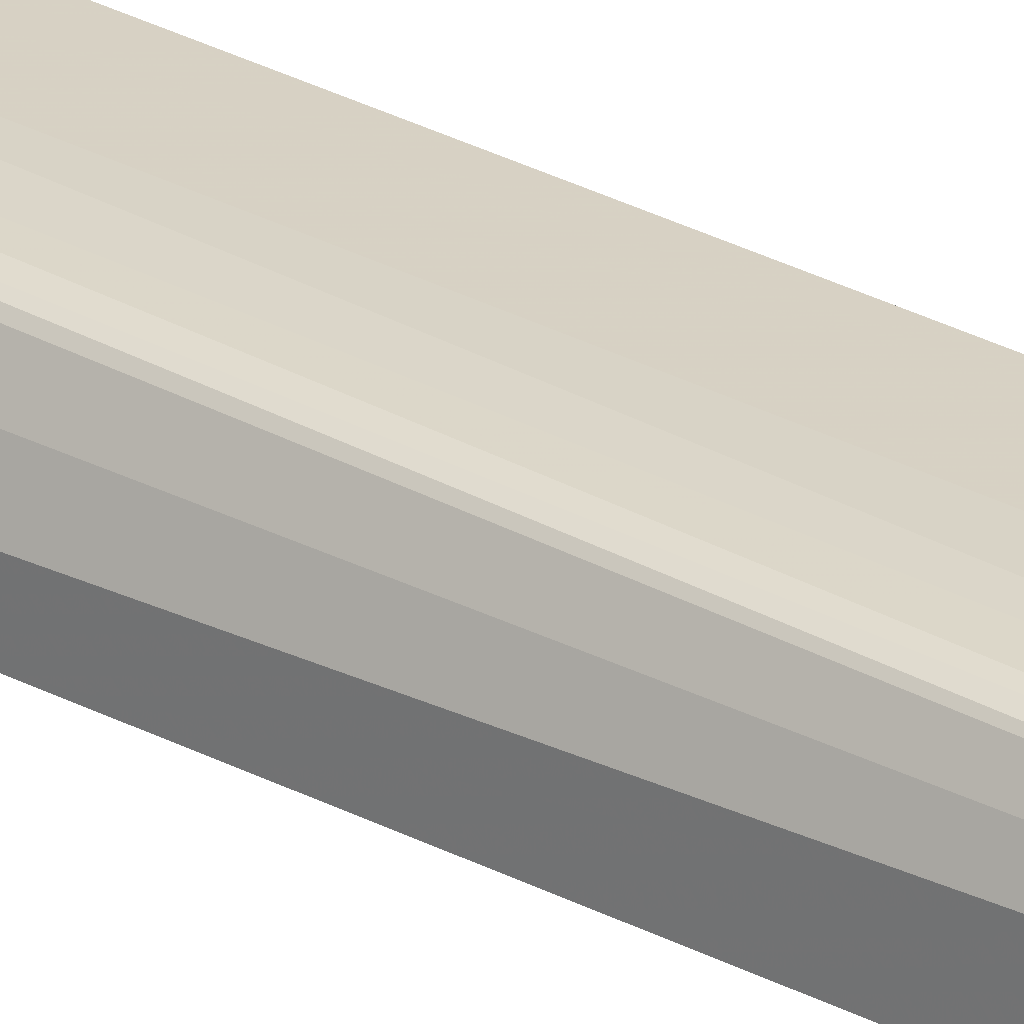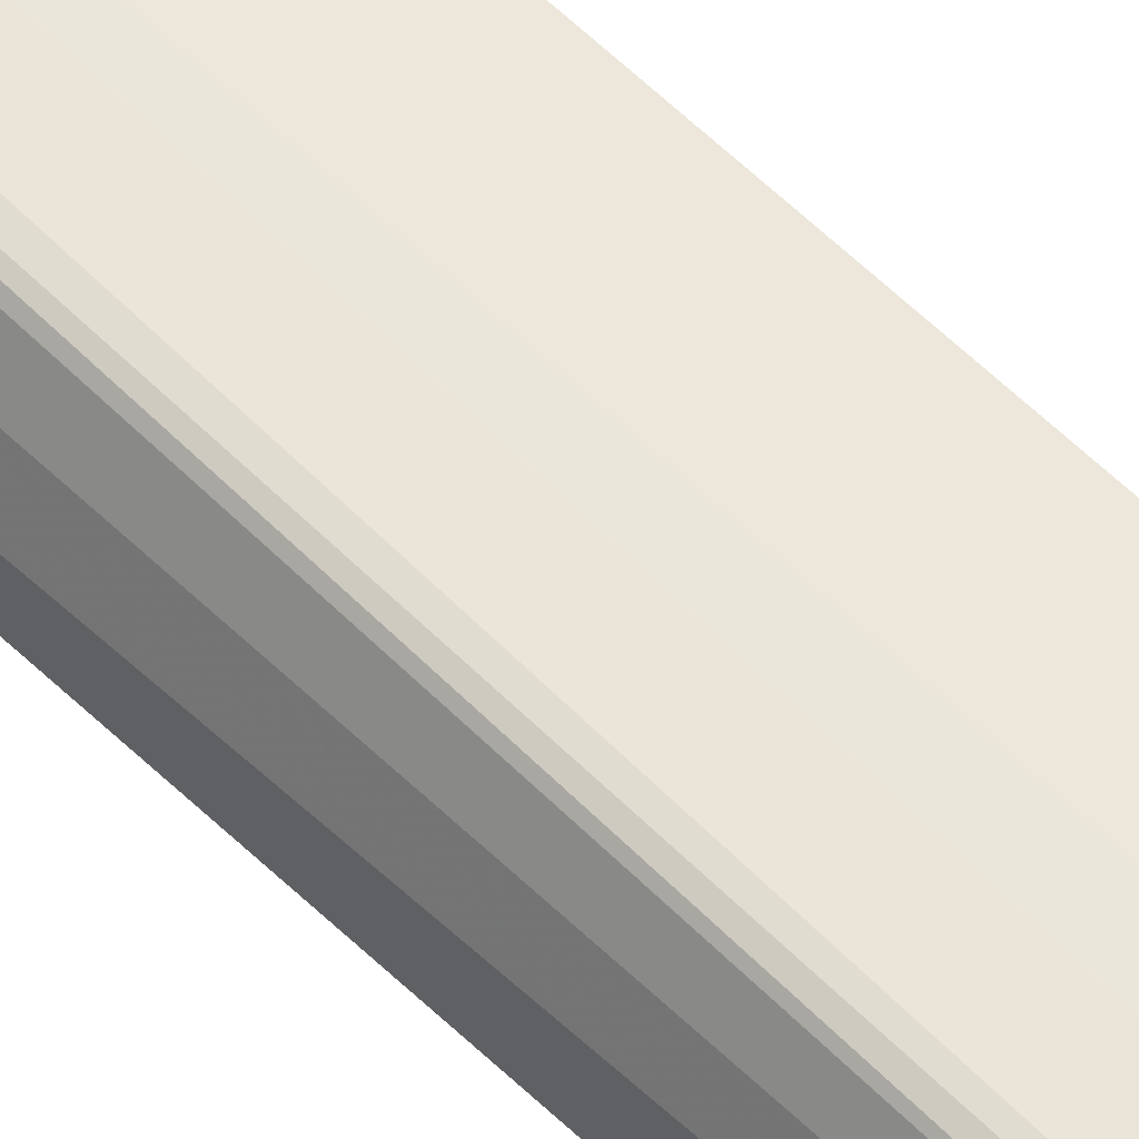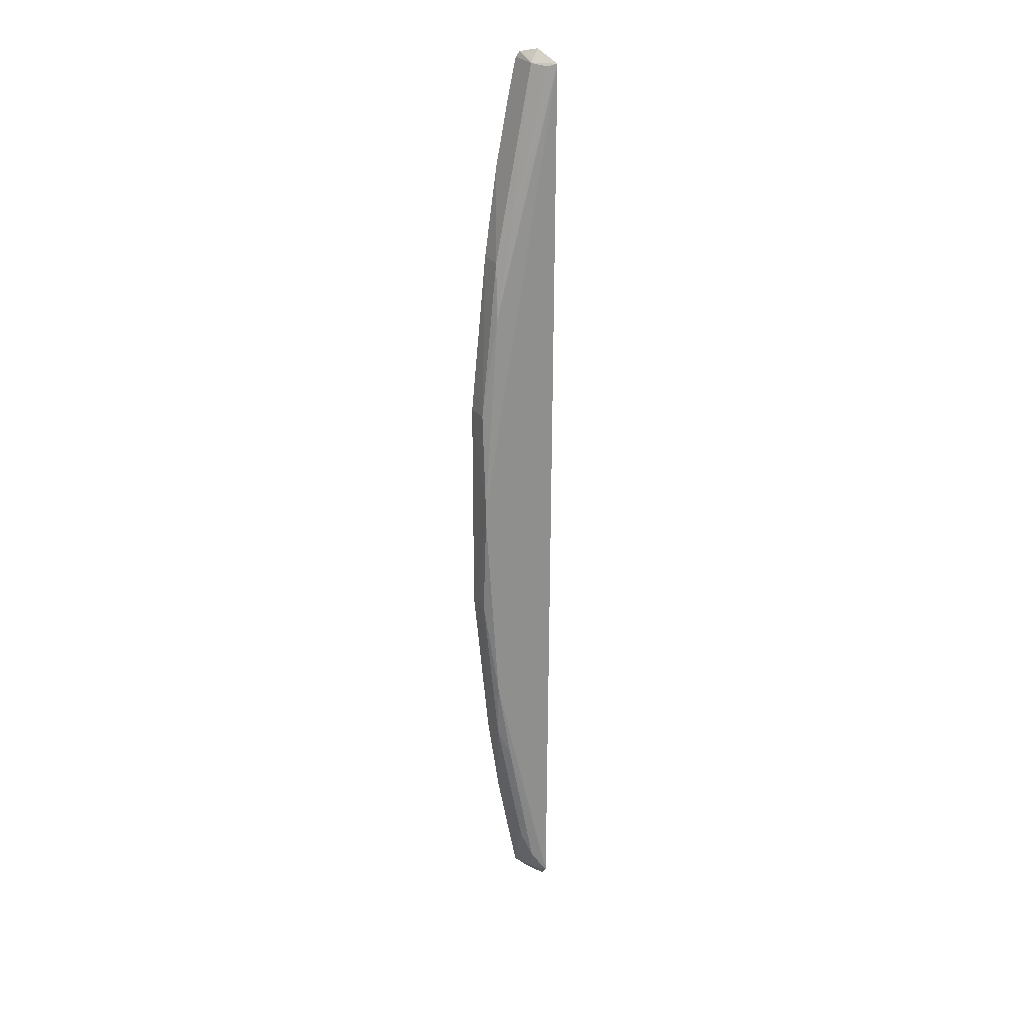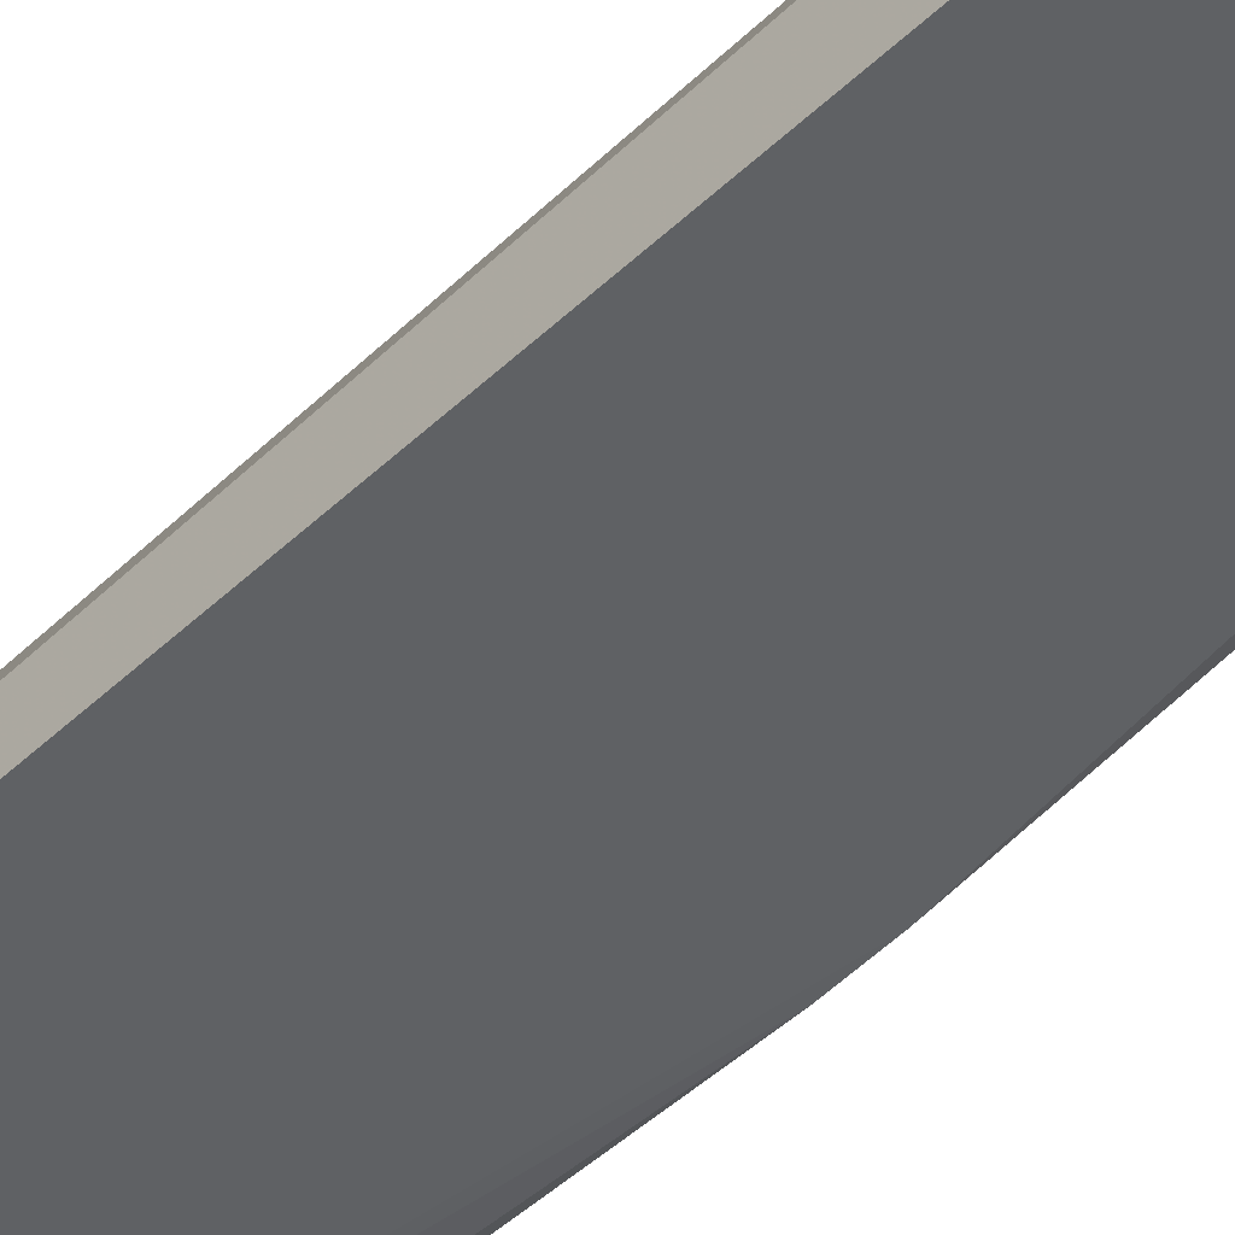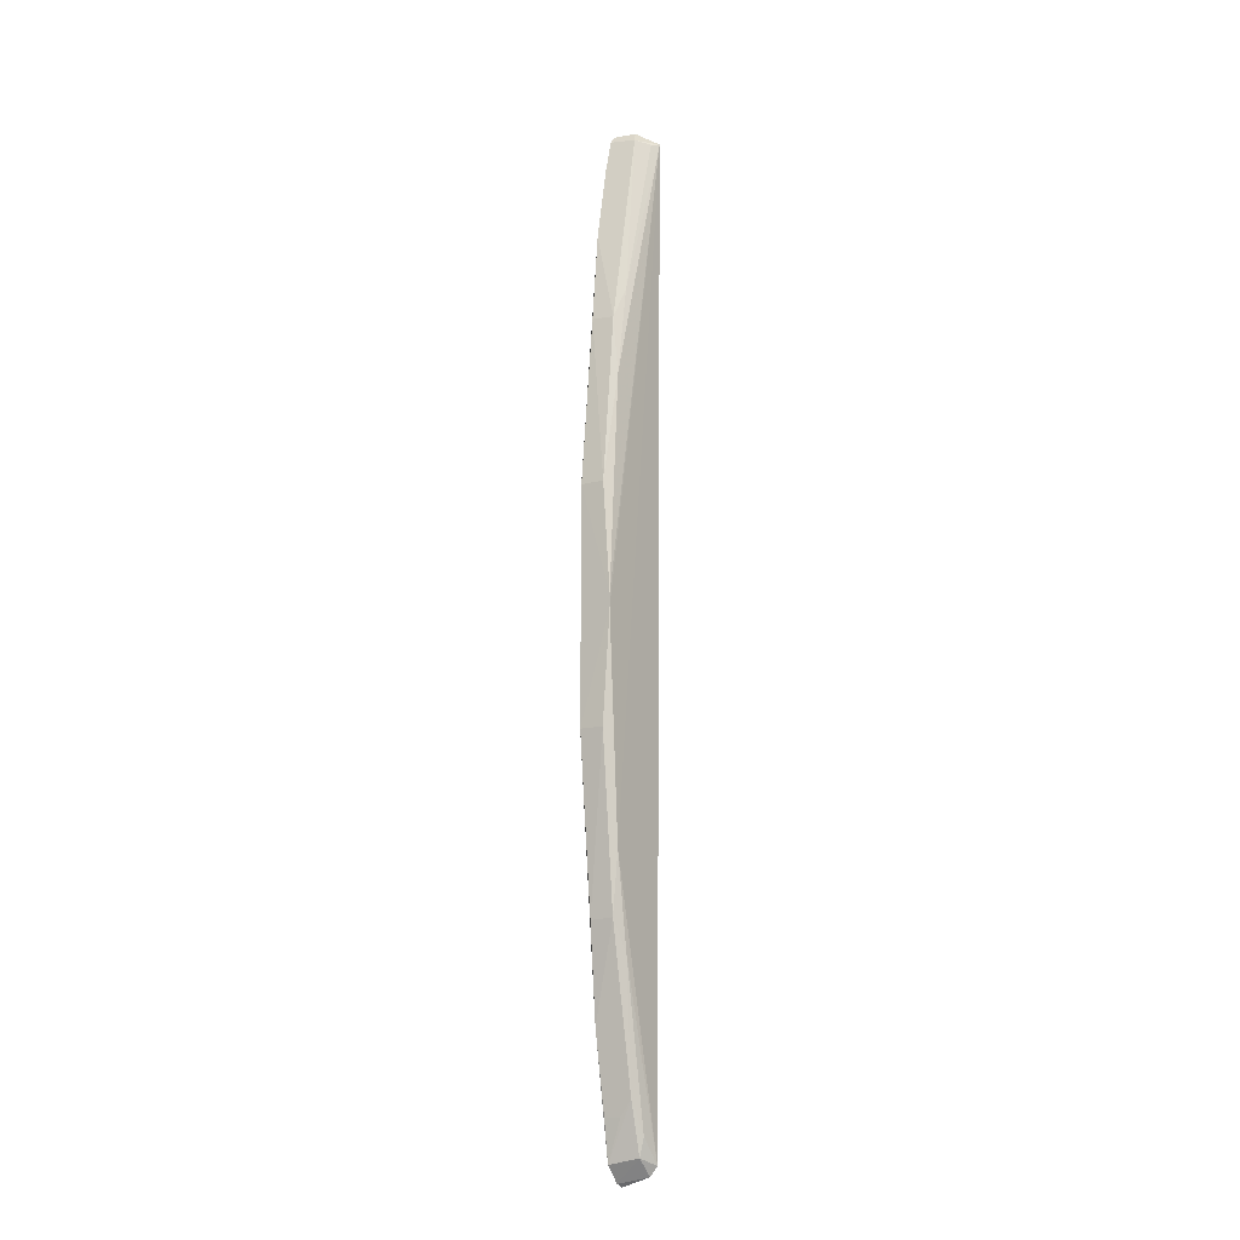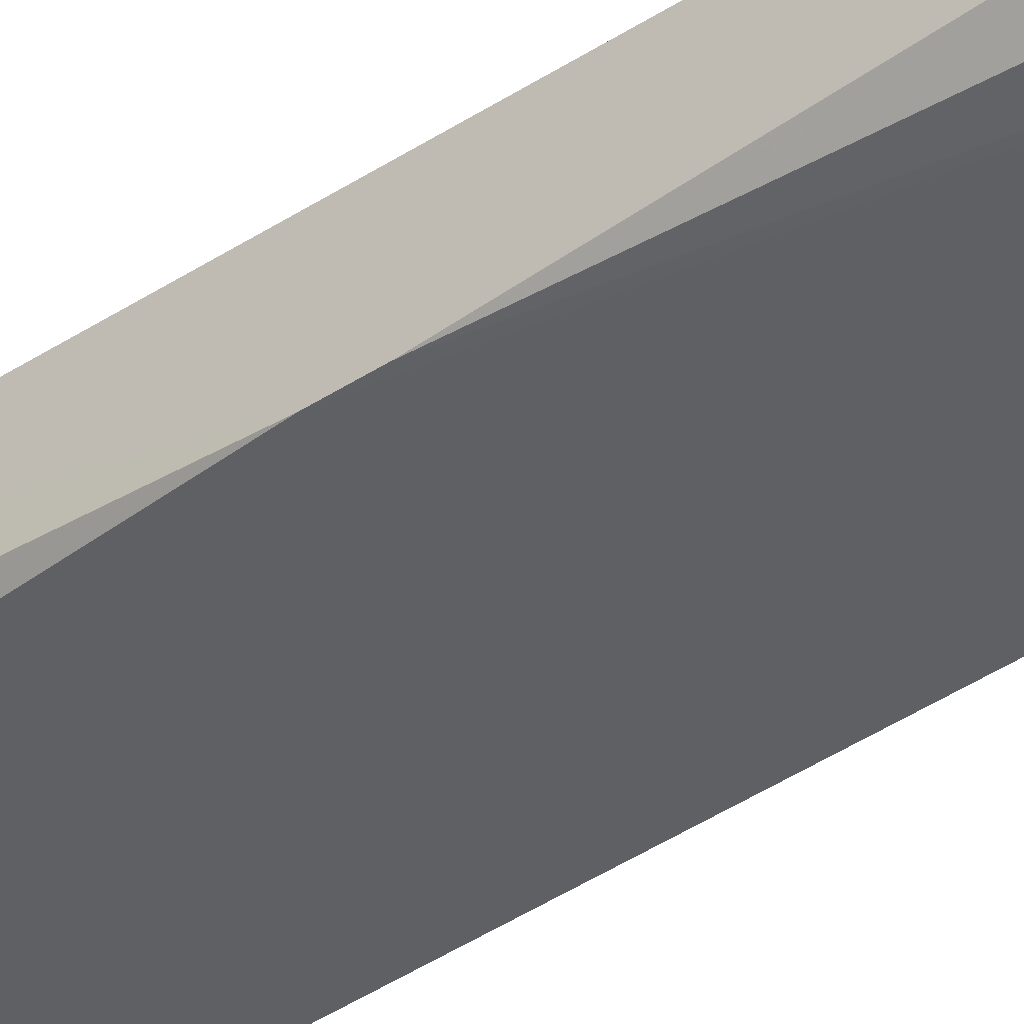
<metadata>
{"format":"obj","ext":"obj","renderer":"f3d","projection":"perspective","resolution":1024,"background":"white","views":[{"elev":30.3,"azim":127.9,"up":"+Y"},{"elev":59.2,"azim":134.9,"up":"+Y"},{"elev":24.6,"azim":-28.9,"up":"+Z"},{"elev":-49.9,"azim":136.4,"up":"+Y"},{"elev":-14.7,"azim":-59.5,"up":"+Z"},{"elev":-41.2,"azim":-50.8,"up":"+Y"}]}
</metadata>
<code>
v -0.4459 2.004 0.8207
v -0.4454 2.003 0.8201
v -0.4454 2.005 0.7724
v -0.4464 2.004 0.8205
v -0.4483 2.003 0.8105
v -0.4464 2.003 0.8201
v -0.4454 2.003 0.7733
v -0.4491 2.005 0.7914
v -0.4458 2.003 0.82
v -0.4468 2.005 0.8187
v -0.4491 2.003 0.7966
v -0.4483 2.003 0.7834
v -0.4477 2.003 0.812
v -0.4465 2.005 0.8203
v -0.4491 2.005 0.8025
v -0.4464 2.005 0.7733
v -0.4484 2.003 0.7862
v -0.4491 2.003 0.7914
v -0.4484 2.003 0.8077
v -0.4457 2.005 0.7725
v -0.4483 2.004 0.8106
v -0.4476 2.005 0.815
v -0.4483 2.004 0.7833
v -0.4462 2.003 0.7736
v -0.4491 2.003 0.7973
v -0.4491 2.003 0.8025
v -0.4476 2.005 0.7789
v -0.4468 2.003 0.776
v -0.4454 2.003 0.7728
v -0.4468 2.005 0.7752
v -0.4477 2.003 0.7819
v -0.4462 2.003 0.7745
v -0.4467 2.004 0.7752
f 1 2 3
f 1 3 4
f 6 2 1
f 6 1 4
f 7 3 2
f 9 2 6
f 13 9 6
f 13 6 5
f 13 2 9
f 14 6 4
f 14 4 3
f 14 5 6
f 15 8 11
f 17 7 2
f 17 2 11
f 18 11 8
f 18 17 11
f 18 12 17
f 19 2 13
f 19 13 5
f 20 14 3
f 20 10 14
f 20 16 10
f 22 10 16
f 22 15 21
f 22 21 5
f 22 14 10
f 22 5 14
f 22 8 15
f 23 18 8
f 23 12 18
f 24 16 20
f 25 11 2
f 25 2 19
f 25 15 11
f 26 21 15
f 26 5 21
f 26 15 25
f 26 25 19
f 26 19 5
f 27 22 16
f 27 8 22
f 27 23 8
f 27 12 23
f 28 16 24
f 28 12 27
f 29 24 20
f 29 20 3
f 29 3 7
f 29 7 24
f 30 27 16
f 31 17 12
f 31 12 28
f 31 7 17
f 32 28 24
f 32 24 7
f 32 31 28
f 32 7 31
f 33 30 16
f 33 16 28
f 33 28 27
f 33 27 30

</code>
